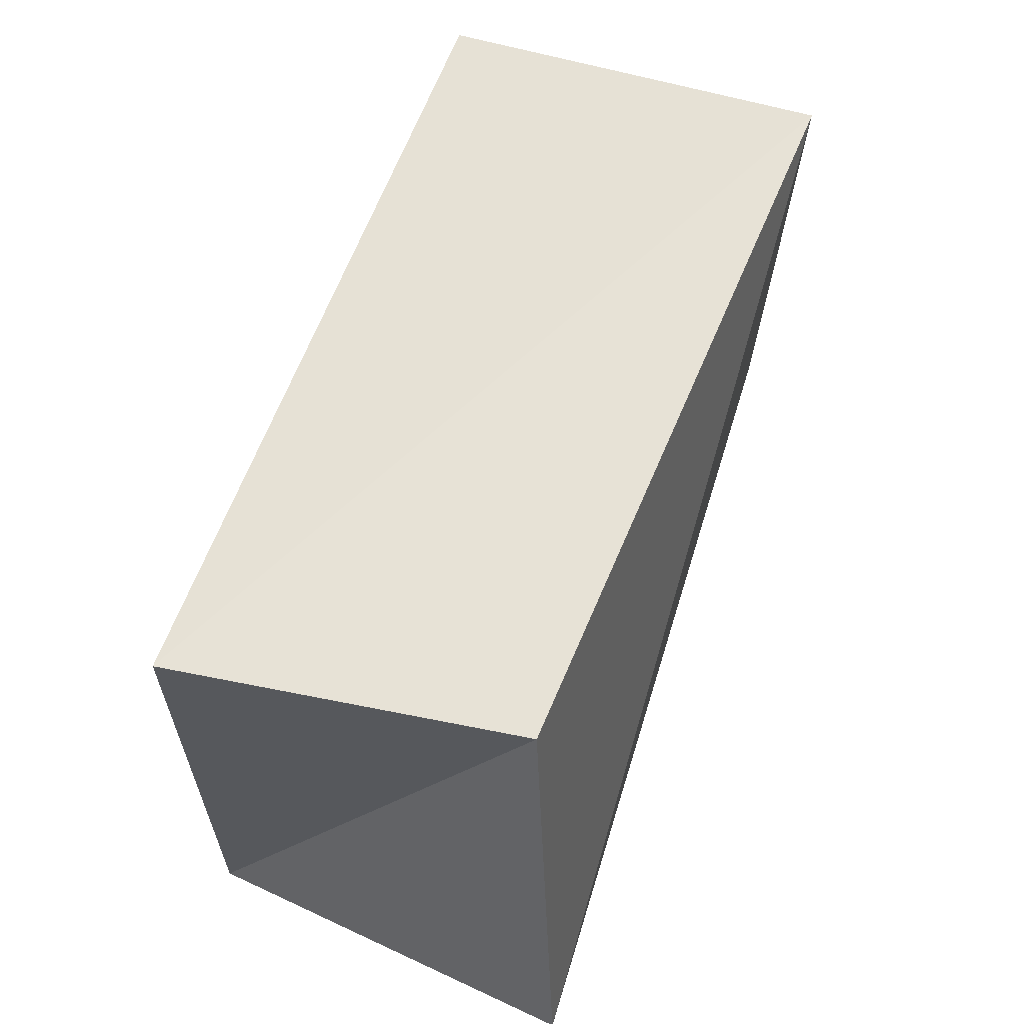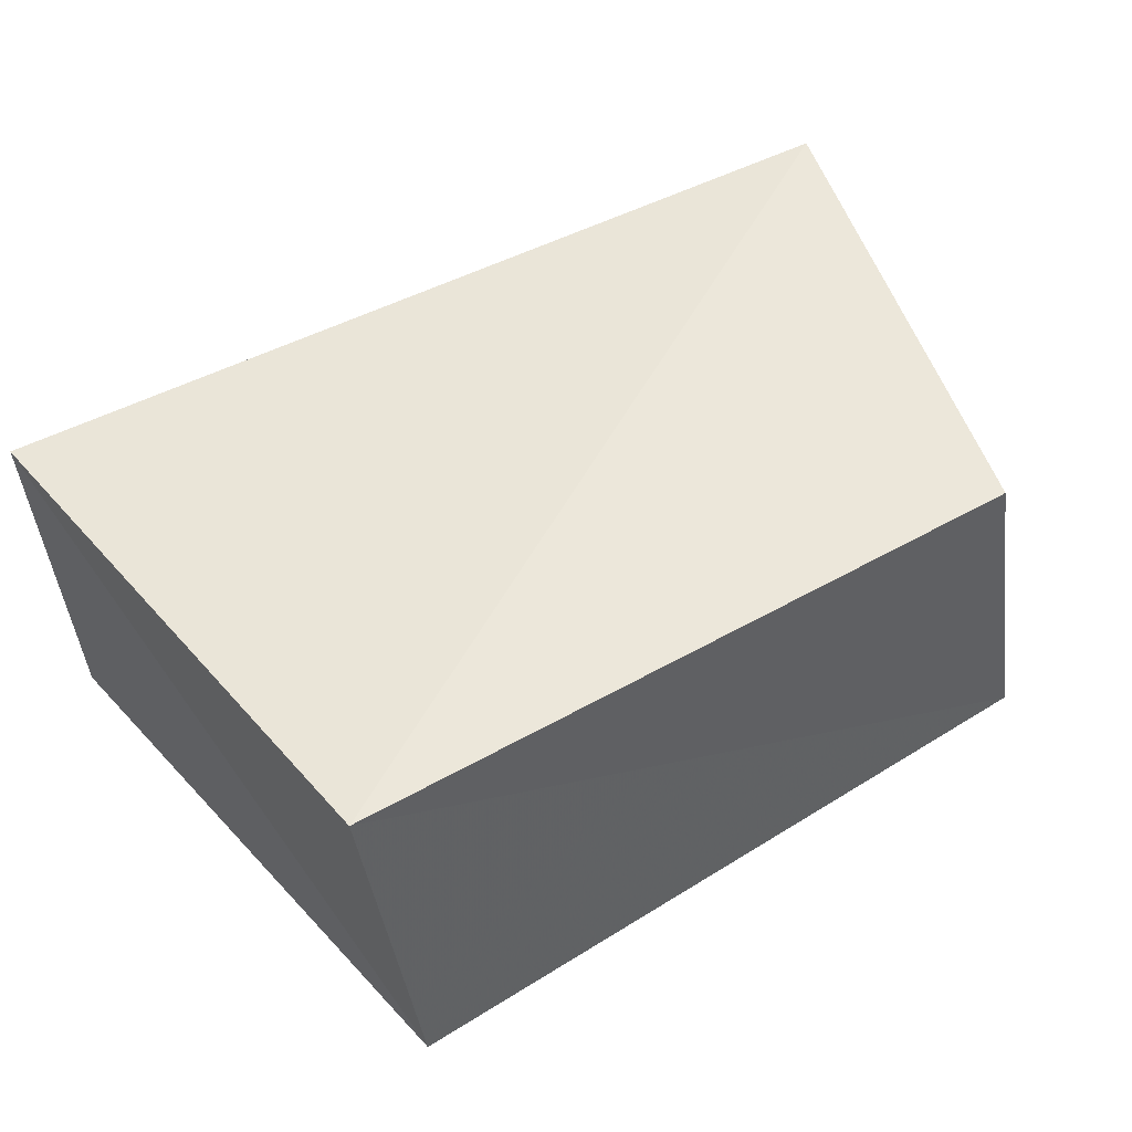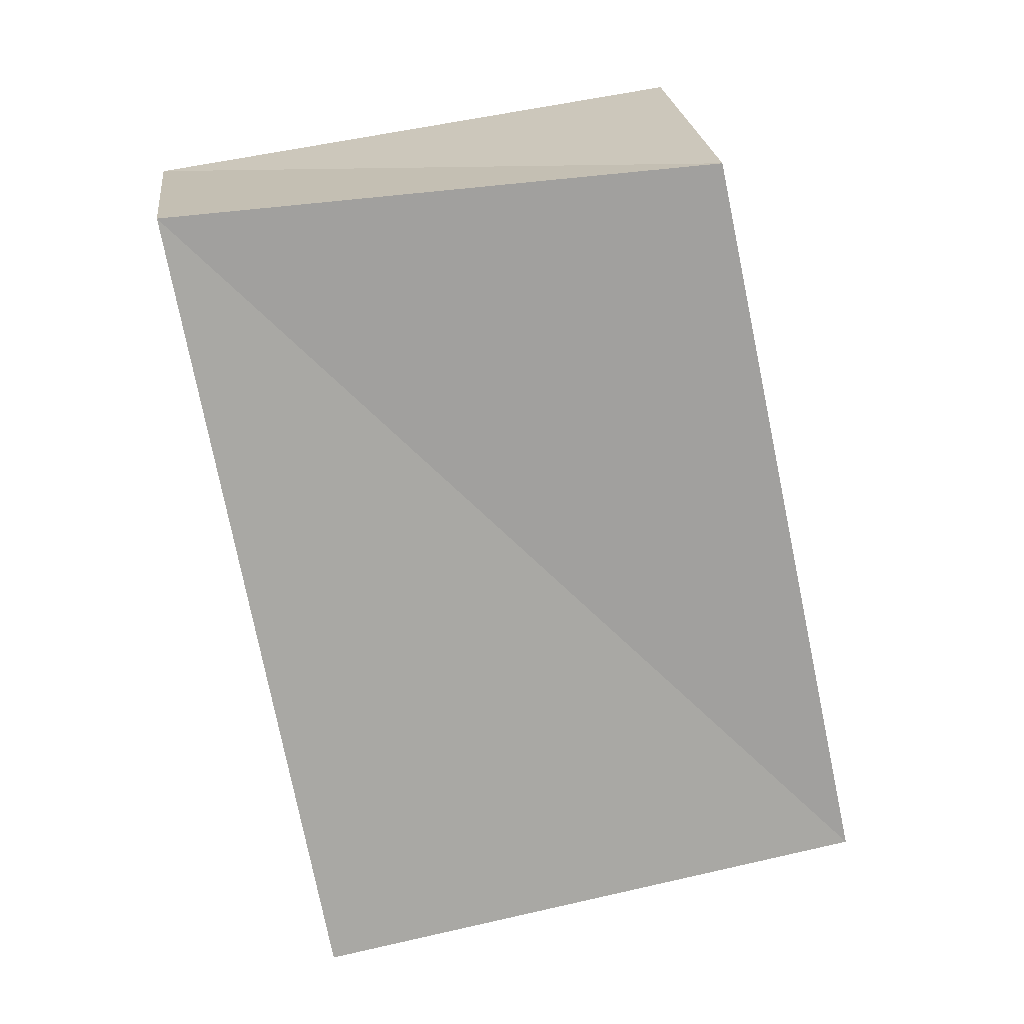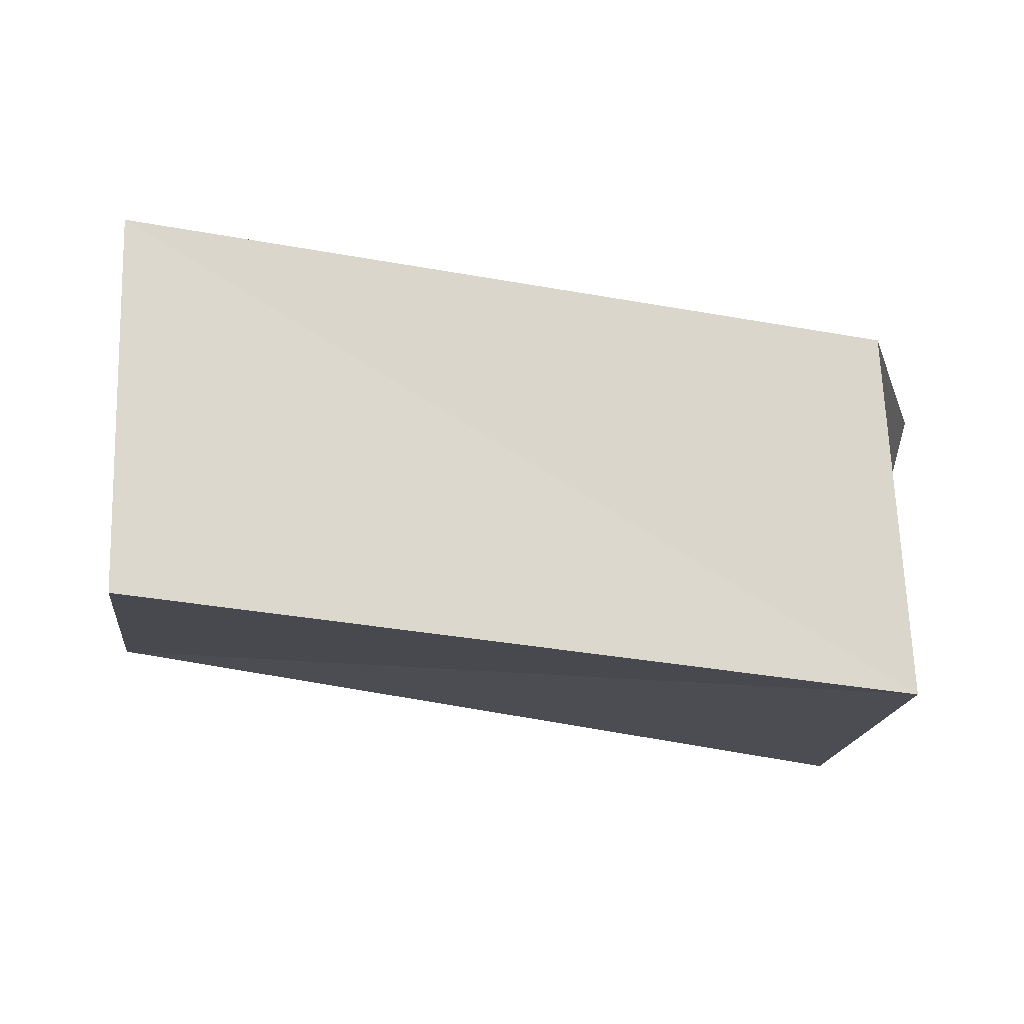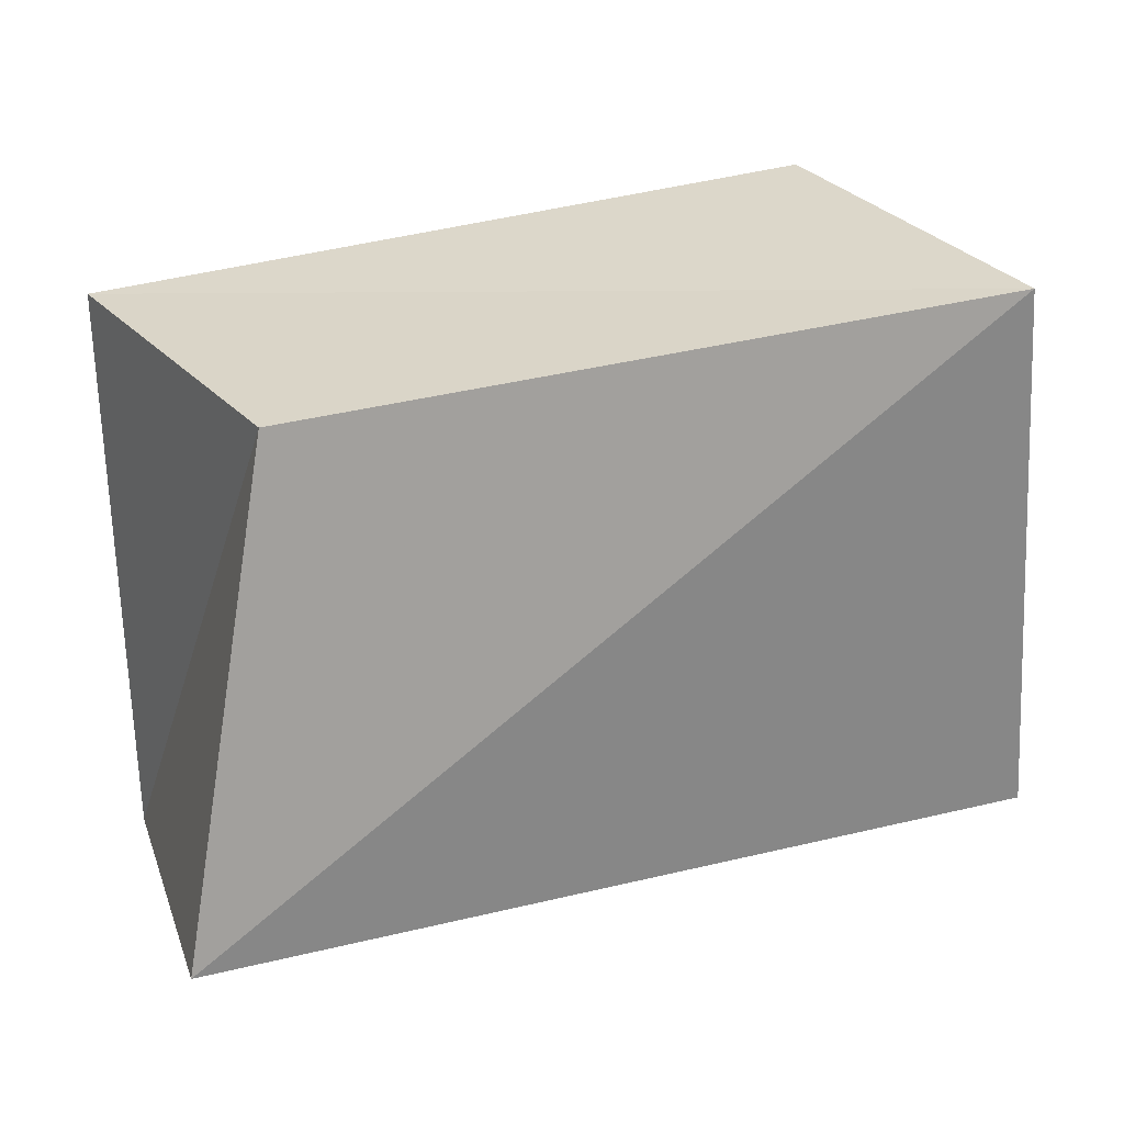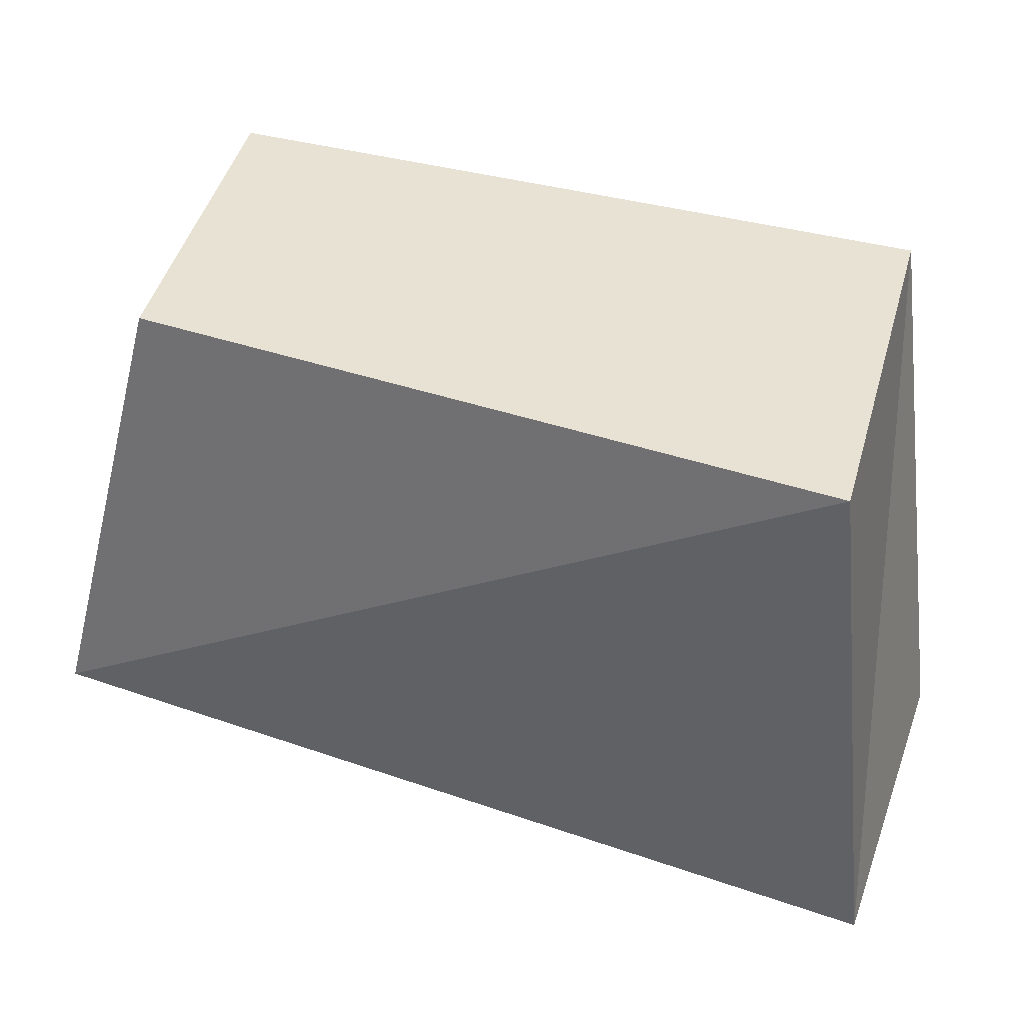
<metadata>
{"format":"obj","ext":"obj","renderer":"f3d","projection":"perspective","resolution":1024,"background":"white","views":[{"elev":61.1,"azim":-70.7,"up":"+Y"},{"elev":48.9,"azim":147.4,"up":"+Z"},{"elev":-71.5,"azim":105.0,"up":"+Z"},{"elev":76.8,"azim":-174.7,"up":"+Y"},{"elev":25.8,"azim":-25.0,"up":"+Y"},{"elev":40.0,"azim":22.0,"up":"+Y"}]}
</metadata>
<code>
v 0.04693 0.03432 0.02318
v 0.04207 0.03749 -0.02214
v -0.0431 0.03098 0.01759
v -0.05661 -0.02758 0.02502
v -0.04955 0.03284 -0.02448
v 0.05414 -0.03643 0.02009
v -0.04858 -0.03803 -0.02482
v 0.05282 -0.03101 -0.01843
f 4 3 7
f 8 4 7
f 7 3 5
f 5 8 7
f 4 1 3
f 6 4 8
f 6 1 4
f 3 1 5
f 2 8 5
f 5 1 2
f 2 6 8
f 1 6 2

</code>
